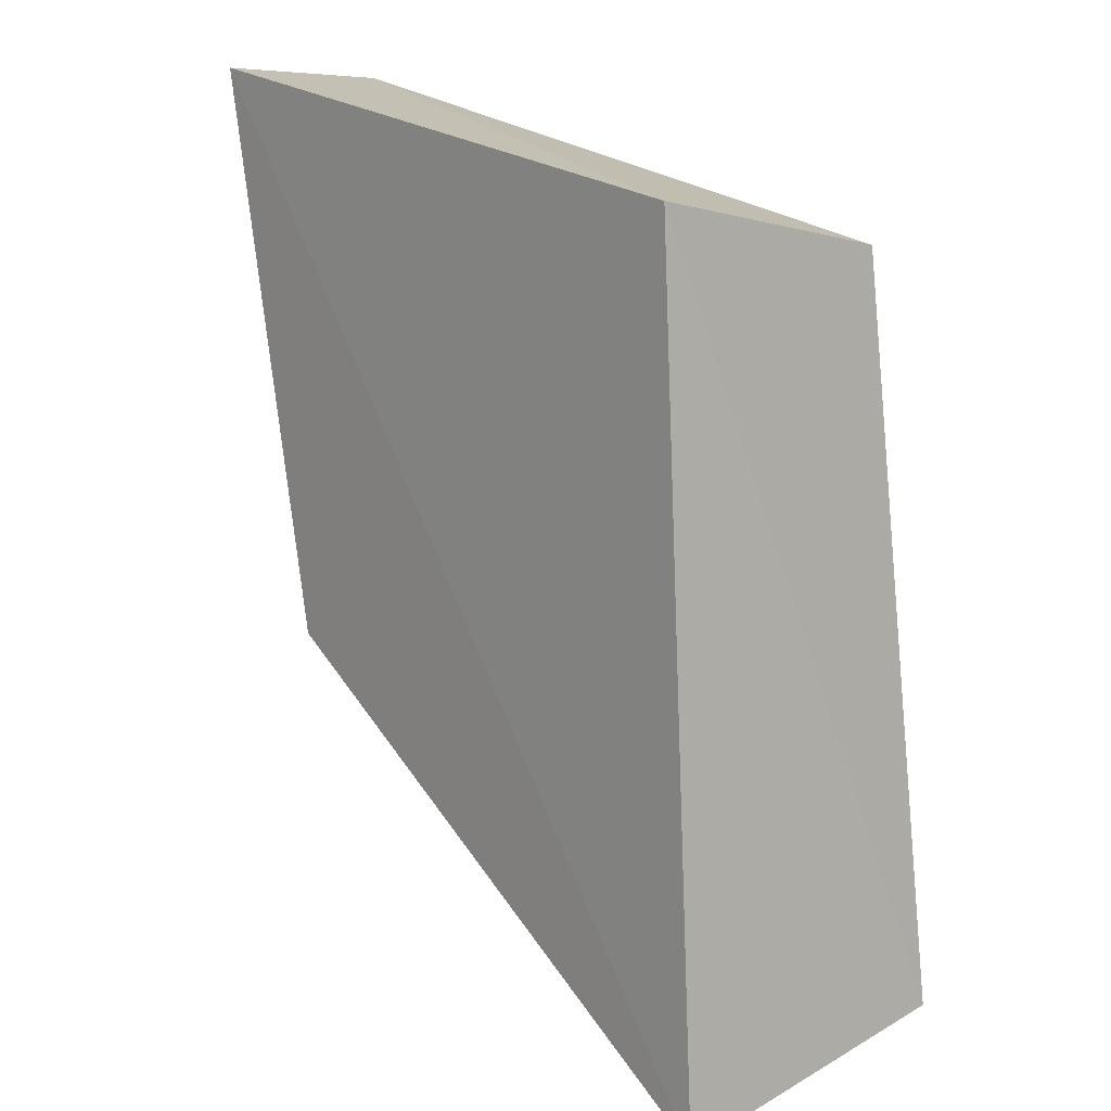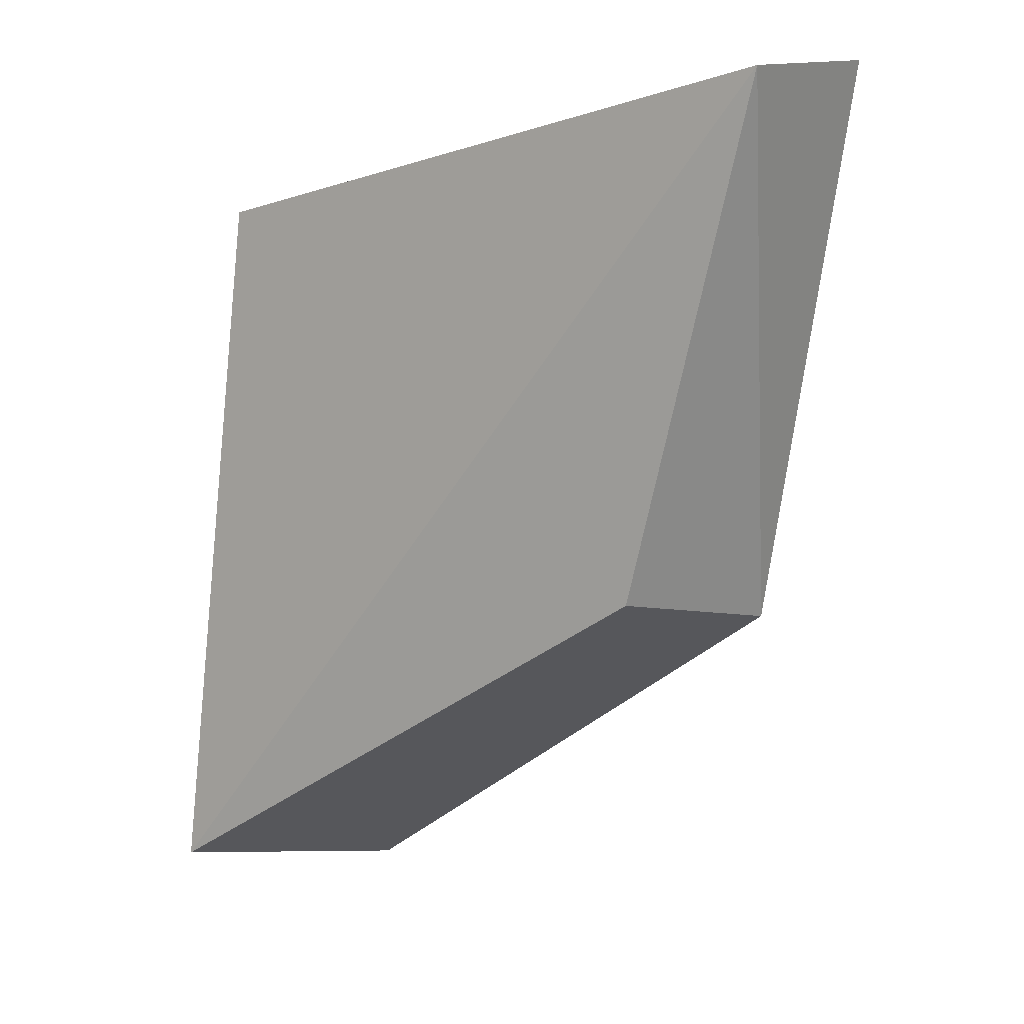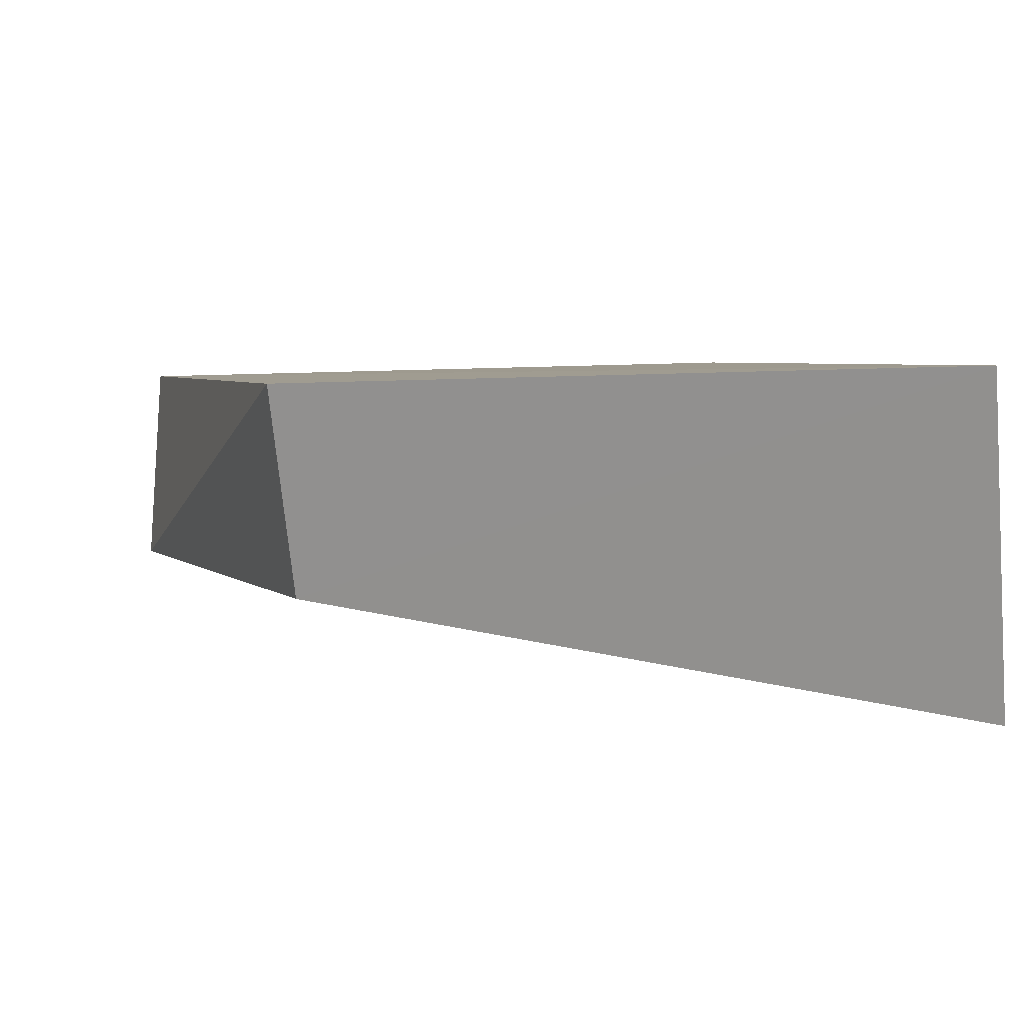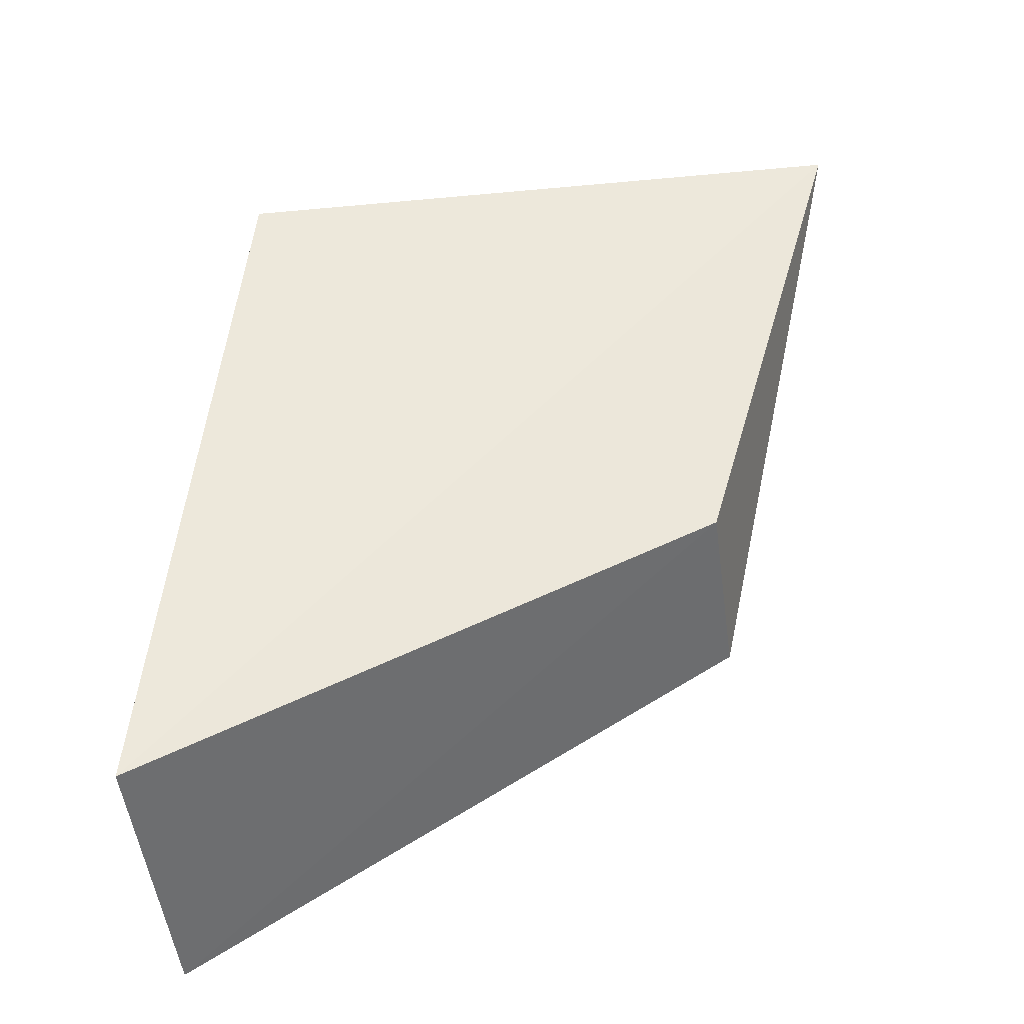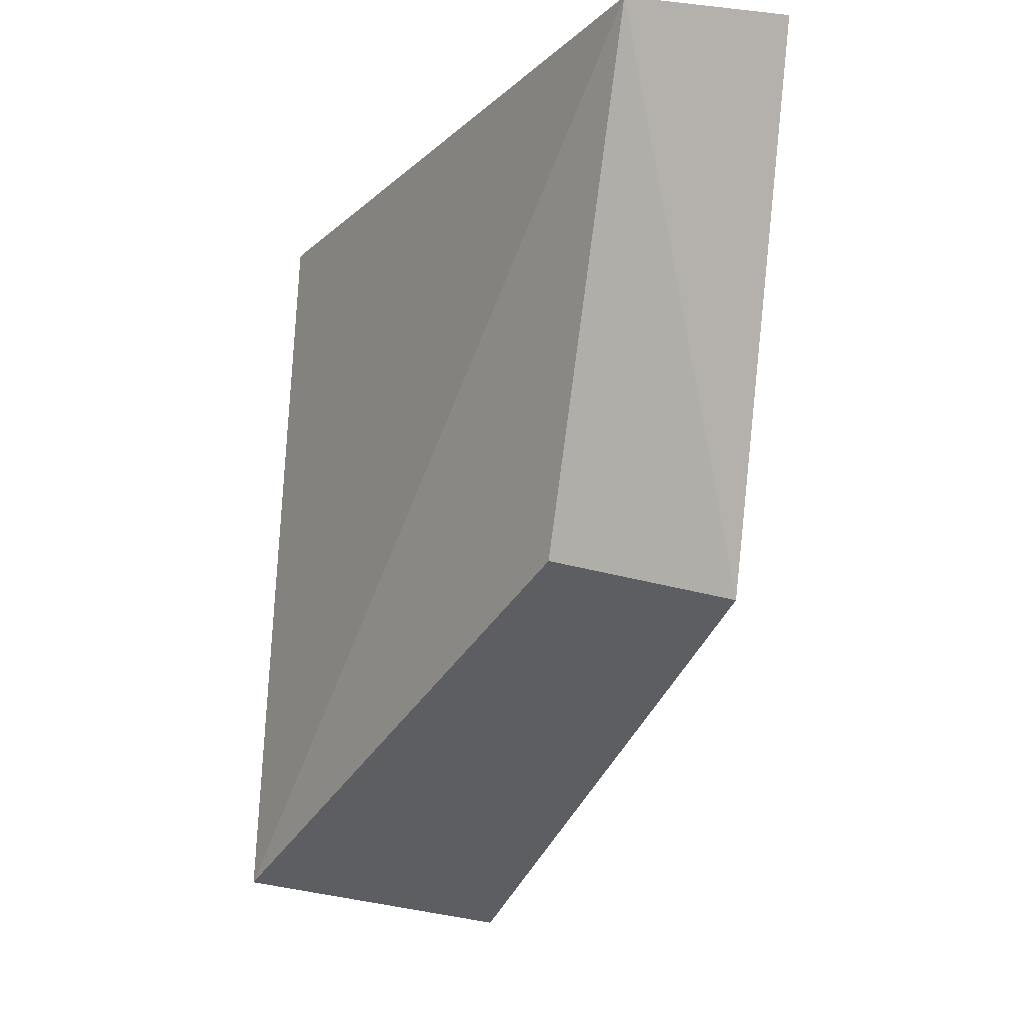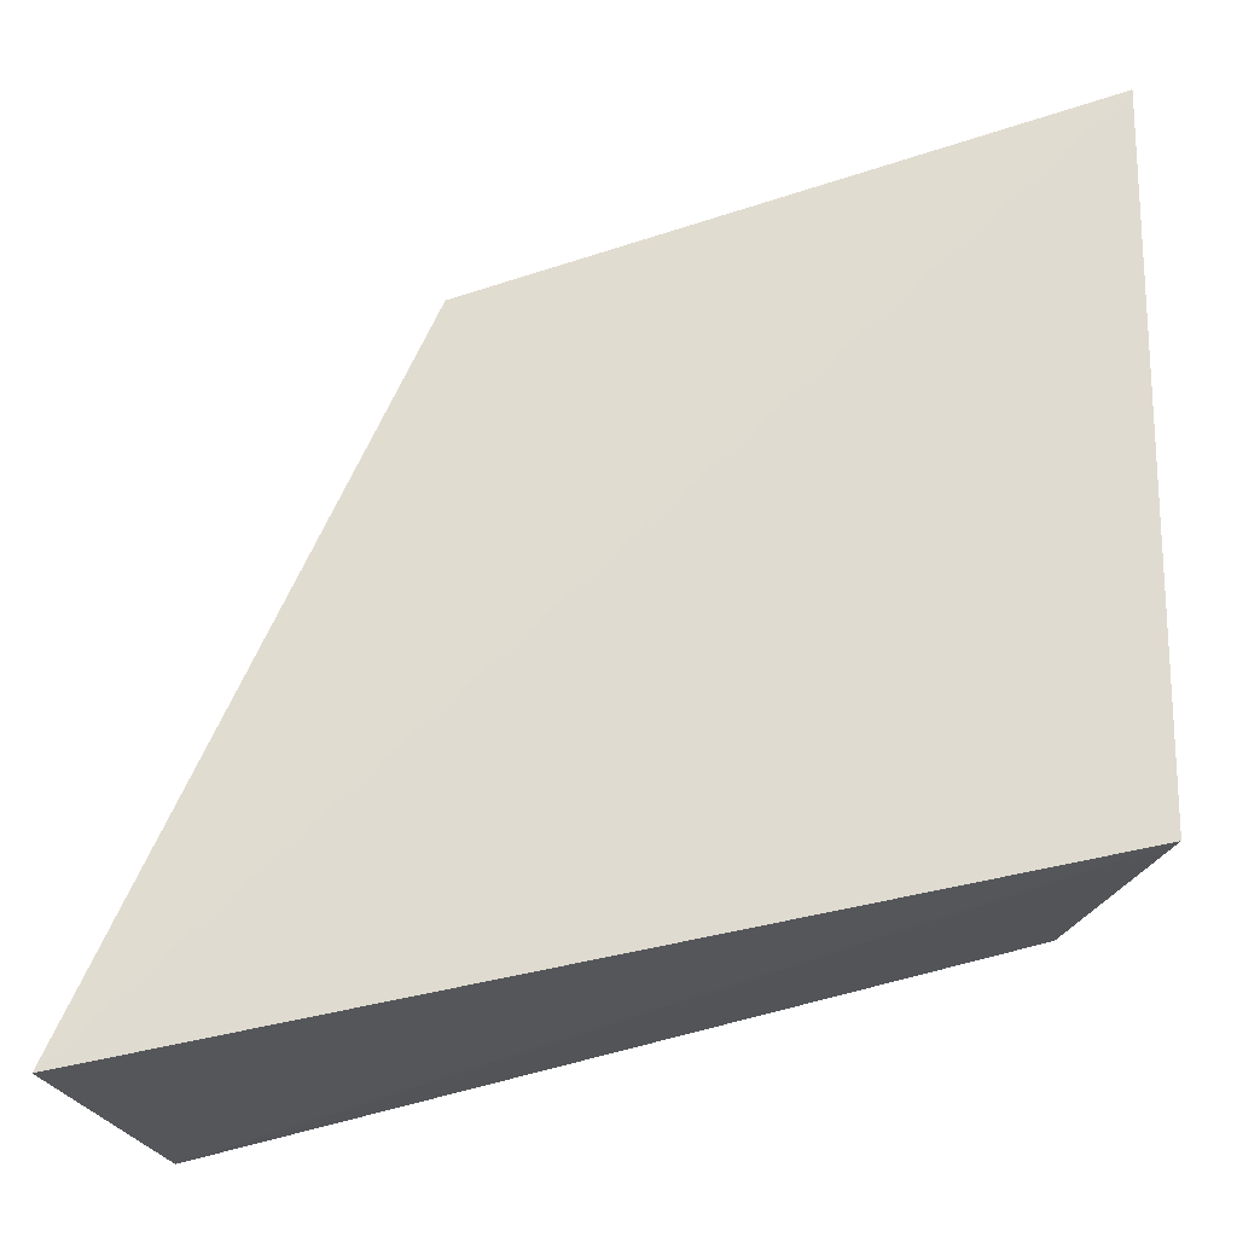
<metadata>
{"format":"obj","ext":"obj","renderer":"f3d","projection":"perspective","resolution":1024,"background":"white","views":[{"elev":14.1,"azim":46.0,"up":"+Y"},{"elev":7.1,"azim":-139.7,"up":"+Y"},{"elev":4.4,"azim":-6.8,"up":"+Z"},{"elev":-36.9,"azim":-179.6,"up":"+Y"},{"elev":-5.7,"azim":-118.5,"up":"+Y"},{"elev":71.4,"azim":82.0,"up":"+Z"}]}
</metadata>
<code>
v -0.09345 0.05559 0.02375
v -0.09042 0.06126 -0.005969
v -0.099 0.1401 0.02272
v -0.1611 0.149 0.02113
v -0.1501 0.09194 0.02161
v -0.09821 0.1344 -0.004092
v -0.1475 0.09533 0.00149
v -0.1623 0.1473 0.001344
f 1 2 3
f 1 3 4
f 5 1 4
f 6 3 2
f 7 2 1
f 7 1 5
f 8 4 3
f 8 3 6
f 8 6 2
f 8 2 7
f 8 7 5
f 8 5 4

</code>
